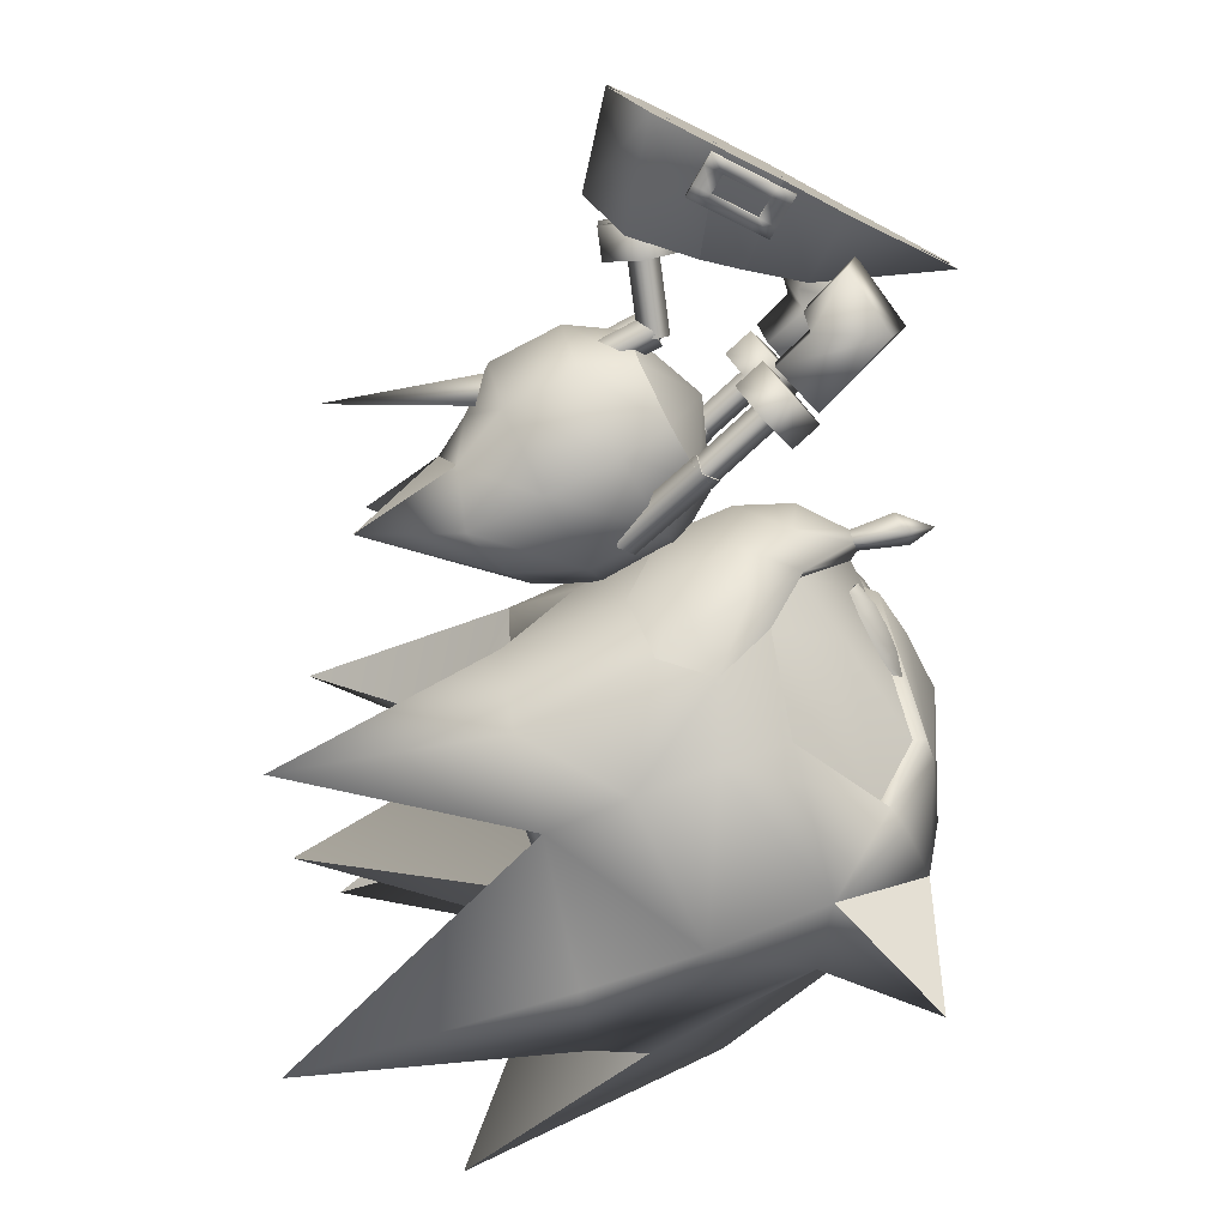
<metadata>
{"format":"obj","ext":"obj","renderer":"f3d","projection":"perspective","resolution":1024,"background":"white","views":[{"elev":-76.9,"azim":-62.4,"up":"+Z"}]}
</metadata>
<code>
v 3.537 0.5295 -0.7897
v 3.372 -0.8406 -0.8903
v 3.304 -0.5977 -0.00406
v 3.371 -0.8424 0.8818
v 3.536 0.5279 0.7842
v 5.023 -1.57 -0.9905
v 4.017 -0.6334 -1.277
v 4.662 -0.7606 -0.9368
v 4.039 -2.48 -1.401
v 4.037 -1.573 -1.4
v 5.026 -2.478 -0.9914
v 4.04 -3.083 -1.015
v 4.754 -3.081 -0.7187
v 5.054 -0.8264 -0.003284
v 5.432 -1.571 -0.003824
v 5.434 -2.477 -0.004745
v 5.049 -3.081 -0.005583
v 3.035 -1.074 -0.0047
v 2.641 -1.577 -0.00544
v 3.05 -1.576 -0.9916
v 2.644 -2.484 -0.006362
v 3.052 -2.483 -0.9925
v 3.031 -3.087 -0.006752
v 3.327 -3.084 -0.7195
v 4.661 -0.7625 0.93
v 4.016 -0.636 1.27
v 5.022 -1.572 0.9823
v 3.049 -1.578 0.9812
v 3.051 -2.485 0.9803
v 3.326 -3.086 0.7064
v 4.035 -1.575 1.391
v 4.037 -2.483 1.39
v 5.025 -2.48 0.9814
v 4.039 -3.085 1.002
v 4.754 -3.083 0.7072
v 2.174 0.3163 -0.003578
v 3.063 -1.407 0.1943
v 3.063 -1.406 -0.2061
v 2.746 -1.547 -0.006289
v 3.142 -3.251 0.1043
v 2.947 -3.259 0.298
v 3.141 -3.251 0.4925
v 3.141 -3.355 0.4928
v 3.333 -3.251 0.2988
v 3.141 -2.04 0.1031
v 2.949 -2.04 0.2968
v 3.141 -2.04 0.4913
v 3.333 -2.04 0.2976
v 3.139 -3.354 0.1046
v 3.332 -3.366 0.2989
v 2.948 -3.366 0.2984
v 3.02 -3.208 0.302
v 2.317 -3.464 0.3017
v 3.08 -3.373 0.4792
v 2.378 -3.628 0.4778
v 3.14 -3.539 0.3021
v 2.437 -3.794 0.3023
v 3.087 -3.371 0.1246
v 2.377 -3.629 0.1262
v 3.151 -3.161 0.2969
v 3.212 -3.325 0.478
v 3.271 -3.491 0.2981
v 3.206 -3.328 0.126
v 3.142 -3.251 -0.4957
v 2.947 -3.259 -0.302
v 2.948 -3.366 -0.3016
v 3.141 -3.251 -0.1075
v 3.141 -3.355 -0.1072
v 3.333 -3.251 -0.3012
v 3.141 -2.04 -0.4969
v 2.949 -2.04 -0.3032
v 3.141 -2.04 -0.1087
v 3.333 -2.04 -0.3024
v 3.139 -3.354 -0.4954
v 3.332 -3.366 -0.3011
v 3.02 -3.208 -0.298
v 2.317 -3.464 -0.2983
v 3.08 -3.373 -0.1208
v 2.378 -3.628 -0.1222
v 3.14 -3.539 -0.2979
v 2.437 -3.794 -0.2977
v 3.087 -3.371 -0.4754
v 2.377 -3.629 -0.4738
v 3.151 -3.161 -0.3031
v 3.271 -3.491 -0.3019
v 3.206 -3.328 -0.474
v 3.212 -3.325 -0.122
v 7.489 -2.731 -2.019
v 8.622 -3.248 -1.624
v 8.634 -3.254 1.616
v 8.376 -3.836 0.9797
v 8.827 0.8324 0.003488
v 10.11 0.3241 -1.449
v 7.121 0.06475 -2.155
v 8.066 0.4939 -1.097
v 6.639 3.111 0.01623
v 6.227 0.884 -0.8693
v 8.019 3.592 3.016
v 5.209 2.369 2.13
v 10.95 3.208 0.000427
v 10.98 -0.2076 -0.006628
v 10.62 -2.174 -0.009268
v 8.701 -3.943 -0.884
v 9.666 -3.63 -0.008679
v 9.007 -3.353 -1.647
v 8.715 -3.317 -1.705
v 8.369 -3.832 -0.9883
v 8.431 -3.981 -0.9779
v 8.951 -0.937 -2.612
v 7.272 -1.965 -2.364
v 7.139 -0.985 -2.409
v 6.508 -2.347 -1.977
v 9.661 0.822 -1.78
v 5.365 -0.3219 -0.9898
v 5.345 -1.225 0.01224
v 5.954 -0.2179 -2.344
v 7.997 3.605 -2.992
v 8.681 0.4279 -2.725
v 7.24 0.374 -1.179
v 10.71 -2.86 -2.755
v 10.12 -1.739 -1.343
v 9.751 -3.324 -1.282
v 6.946 -4.225 0.000209
v 6.815 -4.105 0.000938
v 7.512 -4.295 -0.002034
v 5.247 -2.35 0.01032
v 5.643 -0.634 0.01233
v 5.193 2.378 -2.09
v 6.471 0.1509 0.01085
v 7.897 -2.639 -2.099
v 8.238 -4.292 -0.004724
v 10.12 0.3182 1.444
v 10.13 -1.744 1.33
v 8.708 -3.946 0.8725
v 9.019 -3.36 1.636
v 8.728 -3.323 1.696
v 7.912 -2.647 2.098
v 7.504 -2.739 2.021
v 8.438 -3.985 0.9682
v 8.971 -0.9476 2.611
v 7.29 -1.975 2.371
v 7.157 -0.9948 2.422
v 6.038 -1.864 1.946
v 6.404 -3.062 1.537
v 9.674 0.8147 1.781
v 5.373 -0.326 1.018
v 7.137 0.05597 2.172
v 5.972 -0.2274 2.368
v 8.701 0.4168 2.732
v 8.074 0.4894 1.109
v 7.249 0.3692 1.196
v 9.192 -2.359 2.34
v 10.73 -2.871 2.733
v 9.76 -3.329 1.265
v 6.234 0.8805 0.8957
v 6.393 -3.055 -1.528
v 6.023 -1.856 -1.929
v 5.483 -1.796 -1.125
v 9.175 -2.349 -2.348
v 6.523 -2.355 1.988
v 5.491 -1.8 1.146
v 3.415 -5.077 -0.09656
v 2.275 -5.319 -0.5005
v 2.979 -4.551 -0.1794
v 1.023 -4.416 -0.4827
v 2.617 -4.142 -0.2202
v 1.665 -4.879 -0.5325
v 3.398 -5.07 0.7255
v 2.959 -4.538 0.8228
v 2.267 -5.311 1.241
v 1.008 -4.404 1.173
v 1.652 -4.869 1.285
v 2.629 -4.159 0.8591
v 2.086 -3.604 -0.1684
v 2.894 -5.738 1.09
v 4.057 -6.565 0.3711
v 4.059 -6.565 0.2037
v 2.91 -5.739 -0.3797
v 2.048 -3.577 0.8146
v 1.483 -3.351 0.3148
v 0.5939 -4.106 0.3011
v 2.267 -5.311 -1.241
v 1.665 -4.879 0.5325
v 1.652 -4.869 -1.285
v 2.91 -5.739 0.3797
v 2.894 -5.738 -1.09
v 4.057 -6.565 -0.3711
v 0.5939 -4.106 -0.3011
v 1.008 -4.404 -1.173
v 1.023 -4.416 0.4826
v 2.275 -5.319 0.5005
v 4.059 -6.565 -0.2037
v 3.415 -5.077 0.09656
v 2.979 -4.551 0.1794
v 2.617 -4.142 0.2202
v 3.398 -5.07 -0.7255
v 2.959 -4.538 -0.8228
v 2.629 -4.159 -0.8591
v 2.086 -3.604 0.1684
v 1.483 -3.351 -0.3148
v 2.048 -3.577 -0.8146
v 2.592 -4.781 1.039
v 2.509 -4.907 1.093
v 2.769 -4.909 1.023
v 2.137 -4.454 1.08
v 2.375 -5.109 1.181
v 2.686 -5.034 1.077
v 1.96 -4.326 1.096
v 1.877 -4.451 1.15
v 2.054 -4.579 1.134
v 1.743 -4.654 1.239
v 1.92 -4.781 1.223
v 1.837 -4.907 1.277
v 1.66 -4.779 1.293
v 2.469 -5.362 1.22
v 2.552 -5.237 1.165
v 2.292 -5.234 1.236
v 2.669 -5.047 1.021
v 2.752 -4.922 0.9668
v 2.575 -4.794 0.9829
v 2.12 -4.466 1.024
v 1.943 -4.339 1.04
v 1.86 -4.464 1.094
v 1.726 -4.666 1.183
v 1.643 -4.792 1.237
v 1.82 -4.92 1.221
v 2.275 -5.247 1.18
v 2.452 -5.375 1.164
v 2.535 -5.25 1.109
v 2.492 -4.919 1.037
v 2.358 -5.122 1.125
v 1.903 -4.794 1.167
v 2.037 -4.592 1.078
v 2.592 -4.781 -1.039
v 2.769 -4.909 -1.023
v 2.509 -4.907 -1.093
v 2.137 -4.454 -1.08
v 2.375 -5.109 -1.181
v 2.686 -5.034 -1.077
v 1.96 -4.326 -1.096
v 2.054 -4.579 -1.134
v 1.877 -4.451 -1.15
v 1.92 -4.781 -1.223
v 1.743 -4.654 -1.239
v 1.837 -4.907 -1.277
v 1.66 -4.779 -1.293
v 2.469 -5.362 -1.22
v 2.552 -5.237 -1.165
v 2.292 -5.234 -1.236
v 2.752 -4.922 -0.9668
v 2.669 -5.047 -1.021
v 2.575 -4.794 -0.9829
v 2.12 -4.466 -1.024
v 1.943 -4.339 -1.04
v 1.86 -4.464 -1.094
v 1.726 -4.666 -1.183
v 1.643 -4.792 -1.237
v 1.82 -4.92 -1.221
v 2.275 -5.247 -1.18
v 2.452 -5.375 -1.164
v 2.535 -5.25 -1.109
v 2.358 -5.122 -1.125
v 2.492 -4.919 -1.037
v 1.903 -4.794 -1.167
v 2.037 -4.592 -1.078
v 2.532 -4.054 0.3064
v 2.223 -3.203 0.2988
v 2.379 -3.628 0.7549
v 2.006 -3.767 -0.1509
v 2.376 -3.63 -0.1509
v 2.011 -3.76 0.7535
v 2.167 -4.188 0.3058
v 1.853 -3.338 0.3017
v 2.532 -4.054 -0.2936
v 2.376 -3.63 -0.7509
v 2.223 -3.203 -0.3012
v 2.379 -3.628 0.1549
v 2.011 -3.76 0.1535
v 2.006 -3.767 -0.7509
v 2.167 -4.188 -0.2942
v 1.853 -3.338 -0.2983
v 4.807 -4.126 1.366
v 4.329 -4.002 1.77
v 3.937 -3.891 1.273
v 4.415 -4.016 0.8685
v 4.315 -4.398 0.8639
v 4.227 -4.379 1.764
v 4.707 -4.502 1.361
v 3.836 -4.271 1.272
v 3.872 -4.363 1.805
v 3.982 -4.381 0.7761
v 3.729 -4.84 1.861
v 4.611 -4.561 0.8461
v 3.838 -4.918 0.6857
v 4.501 -4.543 1.875
v 4.306 -5.79 0.6592
v 4.116 -5.564 2.036
v 3.519 -4.877 1.716
v 3.599 -4.959 0.7849
v 3.293 -5.475 1.872
v 3.373 -5.644 0.7212
v 4.024 -4.599 0.8961
v 4.174 -4.76 1.033
v 4.277 -4.625 0.6975
v 4.19 -5.657 0.719
v 3.761 -5.536 0.6808
v 4.019 -5.543 0.486
v 3.998 -5.401 0.9656
v 4.417 -4.796 0.8984
v 4.808 -4.126 -1.354
v 4.33 -4.004 -1.766
v 3.937 -3.891 -1.276
v 4.313 -4.39 -0.8609
v 4.415 -4.013 -0.8645
v 4.23 -4.386 -1.762
v 4.708 -4.502 -1.35
v 3.836 -4.271 -1.268
v 3.872 -4.363 -1.805
v 3.729 -4.84 -1.861
v 3.982 -4.381 -0.7761
v 3.838 -4.918 -0.6857
v 4.611 -4.561 -0.8462
v 4.306 -5.79 -0.6592
v 4.501 -4.543 -1.875
v 4.116 -5.564 -2.036
v 3.519 -4.877 -1.716
v 3.293 -5.475 -1.872
v 3.599 -4.959 -0.7849
v 3.373 -5.644 -0.7212
v 4.024 -4.599 -0.8961
v 4.174 -4.76 -1.033
v 4.277 -4.625 -0.6975
v 4.19 -5.657 -0.719
v 4.019 -5.543 -0.486
v 3.761 -5.536 -0.6808
v 3.998 -5.401 -0.9656
v 4.417 -4.796 -0.8984
v 6.156 -3.53 -1.003
v 6.98 -3.669 -1.036
v 7.338 -3.111 -1.736
v 6.163 -3.534 1.012
v 6.988 -3.673 1.039
v 7.351 -3.118 1.738
v 6.478 -4.108 0.002184
v 4.042 -3.494 -0.006585
v 4.608 -3.209 1.114
v 4.419 -3.1 1.28
v 4.608 -3.076 1.478
v 4.578 -3.171 1.513
v 4.792 -3.193 1.315
v 4.76 -3.297 1.353
v 4.944 -2.109 0.7118
v 4.76 -1.993 0.8757
v 4.943 -1.976 1.076
v 5.128 -2.092 0.9127
v 4.578 -3.303 1.148
v 4.39 -3.197 1.316
v 4.397 -3.241 1.312
v 4.203 -3.963 1.302
v 4.549 -3.284 1.505
v 4.355 -4.006 1.494
v 4.735 -3.332 1.345
v 4.541 -4.054 1.336
v 4.585 -3.281 1.152
v 4.389 -4.011 1.144
v 4.434 -3.107 1.309
v 4.618 -3.16 1.155
v 4.772 -3.198 1.343
v 4.586 -3.148 1.506
v 4.608 -3.075 -1.482
v 4.419 -3.099 -1.284
v 4.39 -3.196 -1.319
v 4.608 -3.208 -1.117
v 4.792 -3.192 -1.317
v 4.944 -1.974 -1.082
v 4.76 -1.99 -0.8817
v 4.943 -2.106 -0.717
v 5.128 -2.09 -0.9173
v 4.578 -3.169 -1.515
v 4.76 -3.296 -1.355
v 4.578 -3.303 -1.151
v 4.398 -3.241 -1.308
v 4.204 -3.963 -1.299
v 4.583 -3.289 -1.148
v 4.389 -4.01 -1.14
v 4.735 -3.333 -1.341
v 4.542 -4.054 -1.332
v 4.552 -3.277 -1.501
v 4.356 -4.007 -1.49
v 4.433 -3.107 -1.315
v 4.771 -3.198 -1.347
v 4.585 -3.156 -1.502
v 4.619 -3.153 -1.151
v 6.29 -4.233 -0.1044
v 6.408 -4.219 0.002215
v 6.29 -4.233 0.1096
v 5.963 -3.019 -1.585
v 5.542 -3.101 -0.9599
v 5.955 -2.339 -1.751
v 5.464 -2.359 -1.143
v 5.31 -3.225 0.008308
v 6.111 -3.629 -1.029
v 5.731 -3.713 -0.5733
v 6.155 -4.251 0.00309
v 5.609 -3.858 0.005913
v 5.975 -3.026 1.598
v 5.968 -2.346 1.767
v 5.549 -3.105 0.9753
v 5.472 -2.363 1.162
v 6.119 -3.633 1.037
v 5.735 -3.715 0.5848
v 6.892 -4.137 0.5825
v 6.643 -3.952 0.6497
v 6.6 -4.044 0.5743
v 6.905 -3.939 0.7239
v 6.901 -4.058 0.4436
v 6.641 -4.014 0.5031
v 7.476 -4.143 0.5835
v 7.196 -3.936 0.7386
v 7.18 -4.162 0.5839
v 7.486 -3.94 0.7251
v 7.483 -4.058 0.4448
v 7.192 -4.066 0.4316
v 7.815 -4.075 0.5826
v 7.728 -3.966 0.6566
v 7.727 -4.028 0.51
v 6.912 -4.14 -0.5805
v 6.612 -4.076 -0.5554
v 6.641 -3.95 -0.6293
v 6.898 -3.931 -0.7046
v 6.894 -4.045 -0.4253
v 6.64 -4.013 -0.4833
v 7.482 -4.121 -0.5956
v 7.203 -4.145 -0.5943
v 7.187 -3.924 -0.7207
v 7.479 -3.93 -0.7092
v 7.477 -4.052 -0.4443
v 7.186 -4.057 -0.415
v 7.785 -4.043 -0.5892
v 7.695 -3.956 -0.6526
v 7.7 -4.017 -0.4962
v 6.623 -4.776 0.000288
v 6.421 -4.794 -0.2035
v 6.569 -5.112 -0.000194
v 6.211 -4.785 0.0018
v 6.423 -4.795 0.2055
f 442 394 395
f 443 404 394
f 444 443 442
f 444 445 443
f 443 394 442
f 445 404 443
f 395 396 442
f 396 404 446
f 442 446 444
f 446 445 444
f 442 396 446
f 446 404 445
f 412 413 414
f 413 412 415
f 416 414 417
f 414 416 412
f 418 419 420
f 419 418 421
f 422 420 423
f 420 422 418
f 424 421 418
f 421 424 425
f 426 418 422
f 418 426 424
f 420 415 412
f 415 420 419
f 423 412 416
f 412 423 420
f 427 428 429
f 429 430 427
f 431 432 428
f 428 427 431
f 433 434 435
f 435 436 433
f 437 438 434
f 434 433 437
f 439 433 436
f 436 440 439
f 441 437 433
f 433 439 441
f 434 427 430
f 430 435 434
f 438 431 427
f 427 434 438
f 170 172 167
f 178 176 175
f 181 165 171
f 175 170 163
f 165 167 172
f 163 170 167
f 177 176 178
f 178 175 163
f 171 165 172
f 182 183 184
f 185 186 187
f 188 189 190
f 186 191 182
f 190 184 183
f 191 183 182
f 192 185 187
f 185 191 186
f 189 184 190
f 194 195 183
f 197 184 198
f 197 198 195
f 191 194 183
f 182 184 197
f 194 197 195
f 338 124 344
f 124 338 339
f 88 89 340
f 156 88 340
f 339 89 107
f 338 156 339
f 107 124 339
f 340 89 339
f 340 339 156
f 124 341 344
f 341 124 342
f 343 90 138
f 343 138 144
f 91 90 342
f 342 144 341
f 342 124 91
f 342 90 343
f 144 342 343
f 312 317 313
f 314 313 310
f 310 316 315
f 311 315 312
f 313 315 316
f 310 313 316
f 312 315 317
f 317 315 313
f 314 312 313
f 311 310 315
f 318 319 320
f 320 321 322
f 322 323 324
f 324 325 318
f 326 327 328
f 324 318 322
f 328 321 326
f 329 323 328
f 327 325 329
f 326 319 327
f 320 319 321
f 322 321 323
f 324 323 325
f 318 325 319
f 328 327 329
f 322 318 320
f 326 321 319
f 328 323 321
f 329 325 323
f 327 319 325
f 330 331 332
f 333 334 335
f 334 332 335
f 335 330 336
f 336 331 333
f 333 337 334
f 333 335 336
f 331 337 332
f 335 332 330
f 336 330 331
f 333 331 337
f 334 337 332
f 164 167 166
f 169 173 172
f 169 166 173
f 163 167 164
f 170 169 172
f 164 166 169
f 275 276 274
f 274 276 277
f 284 289 287
f 283 287 282
f 282 288 286
f 285 286 284
f 287 286 288
f 282 287 288
f 284 286 289
f 289 286 287
f 283 284 287
f 285 282 286
f 290 291 292
f 291 293 294
f 293 295 296
f 295 290 297
f 298 299 300
f 295 293 290
f 299 298 294
f 301 299 296
f 300 301 297
f 298 300 292
f 291 294 292
f 293 296 294
f 295 297 296
f 290 292 297
f 299 301 300
f 293 291 290
f 298 292 294
f 299 294 296
f 301 296 297
f 300 297 292
f 302 303 304
f 305 306 307
f 307 306 304
f 306 308 302
f 308 305 303
f 305 307 309
f 305 308 306
f 303 309 304
f 306 302 304
f 308 303 302
f 305 309 303
f 307 304 309
f 270 267 266
f 266 267 268
f 276 281 278
f 277 278 274
f 274 280 279
f 275 279 276
f 278 279 280
f 274 278 280
f 276 279 281
f 281 279 278
f 277 276 278
f 275 274 279
f 311 312 310
f 310 312 314
f 267 273 271
f 268 271 266
f 266 272 269
f 270 269 267
f 271 269 272
f 266 271 272
f 267 269 273
f 273 269 271
f 268 267 271
f 270 266 269
f 282 284 283
f 285 284 282
f 397 112 156
f 398 399 397
f 400 157 399
f 401 400 398
f 126 158 400
f 402 397 156
f 402 398 397
f 403 401 398
f 402 156 338
f 344 402 338
f 394 403 402
f 404 405 403
f 157 112 399
f 394 402 395
f 120 122 159
f 399 112 397
f 400 399 398
f 158 157 400
f 126 400 401
f 403 398 402
f 405 401 403
f 395 402 344
f 404 403 394
f 144 160 406
f 406 407 408
f 407 143 409
f 408 409 401
f 409 161 126
f 144 406 410
f 406 408 410
f 408 401 411
f 341 144 410
f 341 410 344
f 410 411 396
f 411 405 404
f 407 160 143
f 395 410 396
f 152 154 153
f 406 160 407
f 408 407 409
f 409 143 161
f 401 409 126
f 410 408 411
f 411 401 405
f 344 410 395
f 396 411 404
f 382 383 384
f 384 385 386
f 386 387 388
f 388 389 382
f 384 383 385
f 386 385 387
f 388 387 389
f 382 389 383
f 390 382 393
f 393 384 391
f 391 386 392
f 392 388 390
f 384 393 382
f 386 391 384
f 388 392 386
f 382 390 388
f 372 380 381
f 379 380 372
f 345 17 35
f 35 34 345
f 345 34 30
f 23 345 30
f 23 24 345
f 12 345 24
f 12 13 345
f 345 13 17
f 346 356 347
f 347 357 348
f 348 349 350
f 350 351 346
f 352 346 353
f 353 347 354
f 354 348 355
f 355 350 352
f 346 347 353
f 347 348 354
f 348 350 355
f 350 346 352
f 347 356 357
f 348 357 349
f 350 349 351
f 346 351 356
f 357 351 349
f 356 351 357
f 358 359 360
f 360 361 362
f 362 363 364
f 364 365 358
f 360 359 361
f 362 361 363
f 364 363 365
f 358 365 359
f 366 358 369
f 369 360 368
f 368 362 367
f 367 364 366
f 360 369 358
f 362 368 360
f 364 367 362
f 358 366 364
f 391 390 393
f 392 390 391
f 370 379 371
f 371 372 373
f 373 381 374
f 374 380 370
f 375 370 376
f 376 371 377
f 377 373 378
f 378 374 375
f 370 371 376
f 371 373 377
f 373 374 378
f 374 370 375
f 371 379 372
f 373 372 381
f 374 381 380
f 370 380 379
f 368 366 369
f 367 366 368
f 162 163 164
f 165 166 167
f 168 169 170
f 171 172 173
f 168 164 169
f 174 173 166
f 175 176 168
f 162 176 177
f 178 162 177
f 171 179 180
f 180 174 165
f 174 180 179
f 178 163 162
f 174 166 165
f 175 168 170
f 179 171 173
f 162 164 168
f 179 173 174
f 168 176 162
f 181 171 180
f 181 180 165
f 193 194 191
f 190 183 195
f 196 182 197
f 189 198 184
f 196 197 194
f 199 195 198
f 186 196 187
f 193 192 187
f 185 192 193
f 189 200 201
f 200 190 199
f 199 201 200
f 185 193 191
f 199 190 195
f 186 182 196
f 201 198 189
f 193 196 194
f 201 199 198
f 196 193 187
f 188 200 189
f 188 190 200
f 202 203 204
f 205 203 202
f 206 207 203
f 208 209 210
f 210 211 212
f 213 212 214
f 215 216 206
f 213 217 212
f 204 218 219
f 202 219 220
f 205 220 221
f 208 221 222
f 209 222 223
f 211 223 224
f 214 224 225
f 213 225 226
f 217 226 227
f 215 227 228
f 216 228 229
f 207 229 218
f 206 230 231
f 212 231 232
f 210 232 233
f 203 233 230
f 218 220 219
f 230 221 220
f 233 222 221
f 233 224 223
f 232 225 224
f 227 229 228
f 231 218 229
f 231 227 232
f 207 204 203
f 210 203 205
f 216 207 206
f 205 208 210
f 209 211 210
f 211 214 212
f 217 215 206
f 206 212 217
f 207 218 204
f 204 219 202
f 202 220 205
f 205 221 208
f 208 222 209
f 209 223 211
f 211 224 214
f 214 225 213
f 213 226 217
f 217 227 215
f 215 228 216
f 216 229 207
f 203 230 206
f 206 231 212
f 212 232 210
f 210 233 203
f 230 220 218
f 233 221 230
f 223 222 233
f 232 224 233
f 226 225 232
f 231 229 227
f 230 218 231
f 226 232 227
f 234 235 236
f 237 234 236
f 238 236 239
f 240 241 242
f 241 243 244
f 245 246 243
f 247 238 248
f 245 243 249
f 235 250 251
f 234 252 250
f 237 253 252
f 240 254 253
f 242 255 254
f 244 256 255
f 246 257 256
f 245 258 257
f 249 259 258
f 247 260 259
f 248 261 260
f 239 251 261
f 238 262 263
f 243 264 262
f 241 265 264
f 236 263 265
f 251 250 252
f 263 252 253
f 265 253 254
f 265 255 256
f 264 256 257
f 259 260 261
f 262 261 251
f 262 264 259
f 239 236 235
f 241 237 236
f 248 238 239
f 237 241 240
f 242 241 244
f 244 243 246
f 249 238 247
f 238 249 243
f 239 235 251
f 235 234 250
f 234 237 252
f 237 240 253
f 240 242 254
f 242 244 255
f 244 246 256
f 246 245 257
f 245 249 258
f 249 247 259
f 247 248 260
f 248 239 261
f 236 238 263
f 238 243 262
f 243 241 264
f 241 236 265
f 263 251 252
f 265 263 253
f 255 265 254
f 264 265 256
f 258 264 257
f 262 259 261
f 263 262 251
f 258 259 264
f 52 53 54
f 54 55 56
f 56 57 58
f 58 59 52
f 54 53 55
f 56 55 57
f 58 57 59
f 52 59 53
f 60 52 61
f 61 54 62
f 62 56 63
f 63 58 60
f 54 61 52
f 56 62 54
f 58 63 56
f 52 60 58
f 51 50 43
f 49 50 51
f 40 49 41
f 41 51 42
f 42 43 44
f 44 50 40
f 45 40 46
f 46 41 47
f 47 42 48
f 48 44 45
f 40 41 46
f 41 42 47
f 42 44 48
f 44 40 45
f 41 49 51
f 42 51 43
f 44 43 50
f 40 50 49
f 66 75 68
f 74 75 66
f 6 7 8
f 9 10 11
f 12 9 13
f 3 14 1
f 6 14 15
f 11 6 16
f 13 11 17
f 3 2 18
f 19 18 20
f 21 19 22
f 23 21 24
f 20 2 10
f 22 20 9
f 24 22 12
f 7 2 1
f 14 6 8
f 7 6 10
f 14 8 1
f 7 1 8
f 25 26 27
f 5 14 3
f 15 14 27
f 18 4 3
f 4 18 28
f 28 19 29
f 29 21 30
f 26 4 31
f 31 28 32
f 5 4 26
f 25 27 14
f 31 27 26
f 5 25 14
f 25 5 26
f 17 16 33
f 16 15 27
f 27 31 32
f 33 32 34
f 34 32 29
f 11 10 6
f 13 9 11
f 16 6 15
f 17 11 16
f 20 18 2
f 22 19 20
f 24 21 22
f 10 2 7
f 9 20 10
f 12 22 9
f 28 18 19
f 29 19 21
f 30 21 23
f 31 4 28
f 32 28 29
f 17 33 35
f 16 27 33
f 27 32 33
f 33 34 35
f 34 29 30
f 36 37 38
f 36 38 39
f 36 39 37
f 100 101 93
f 122 121 102
f 103 122 104
f 105 122 103
f 106 159 105
f 107 106 108
f 88 106 89
f 109 121 159
f 109 110 111
f 110 109 159
f 112 111 110
f 111 112 157
f 112 88 156
f 93 102 121
f 113 121 109
f 114 157 158
f 114 158 115
f 116 94 111
f 117 113 118
f 117 118 94
f 95 93 113
f 95 113 117
f 119 95 94
f 96 92 95
f 120 159 121
f 120 121 122
f 123 124 107
f 103 123 108
f 123 103 125
f 92 93 95
f 115 158 126
f 114 115 127
f 128 116 114
f 128 94 116
f 159 122 105
f 129 114 127
f 129 95 119
f 157 116 111
f 104 122 102
f 89 106 107
f 101 102 93
f 93 121 113
f 113 109 118
f 116 157 114
f 108 123 107
f 109 94 118
f 94 109 111
f 94 128 119
f 119 128 97
f 119 97 129
f 130 110 159
f 110 130 88
f 112 110 88
f 103 106 105
f 106 103 108
f 131 125 103
f 131 103 104
f 132 101 100
f 102 133 154
f 104 154 134
f 134 154 135
f 136 137 138
f 137 136 152
f 139 136 91
f 90 136 138
f 152 133 140
f 140 141 152
f 141 140 142
f 141 142 160
f 143 160 142
f 144 138 160
f 133 102 132
f 140 133 145
f 161 143 146
f 115 161 146
f 142 147 148
f 149 145 98
f 147 149 98
f 145 132 150
f 98 145 150
f 147 150 151
f 150 92 96
f 133 152 153
f 154 133 153
f 91 124 123
f 134 123 125
f 123 134 139
f 150 132 92
f 126 161 115
f 127 115 146
f 146 148 99
f 148 147 99
f 135 154 152
f 127 146 129
f 151 150 129
f 142 148 143
f 102 154 104
f 91 136 90
f 132 102 101
f 145 133 132
f 149 140 145
f 146 143 148
f 91 123 139
f 140 147 142
f 147 140 149
f 151 99 147
f 155 99 151
f 129 155 151
f 137 141 138
f 141 137 152
f 138 141 160
f 134 136 139
f 136 134 135
f 134 125 131
f 104 134 131
f 130 106 88
f 106 130 159
f 135 152 136
f 64 74 65
f 65 66 67
f 67 68 69
f 69 75 64
f 70 64 71
f 71 65 72
f 72 67 73
f 73 69 70
f 64 65 71
f 65 67 72
f 67 69 73
f 69 64 70
f 65 74 66
f 67 66 68
f 69 68 75
f 64 75 74
f 76 77 78
f 78 79 80
f 80 81 82
f 82 83 76
f 78 77 79
f 80 79 81
f 82 81 83
f 76 83 77
f 84 76 87
f 87 78 85
f 85 80 86
f 86 82 84
f 78 87 76
f 80 85 78
f 82 86 80
f 76 84 82
f 62 60 61
f 63 60 62
f 86 84 85
f 85 84 87
f 92 100 93
f 94 95 117
f 96 95 129
f 97 114 129
f 128 114 97
f 132 100 92
f 98 150 147
f 129 150 96
f 129 146 155
f 155 146 99
f 1 2 3
f 3 4 5

</code>
